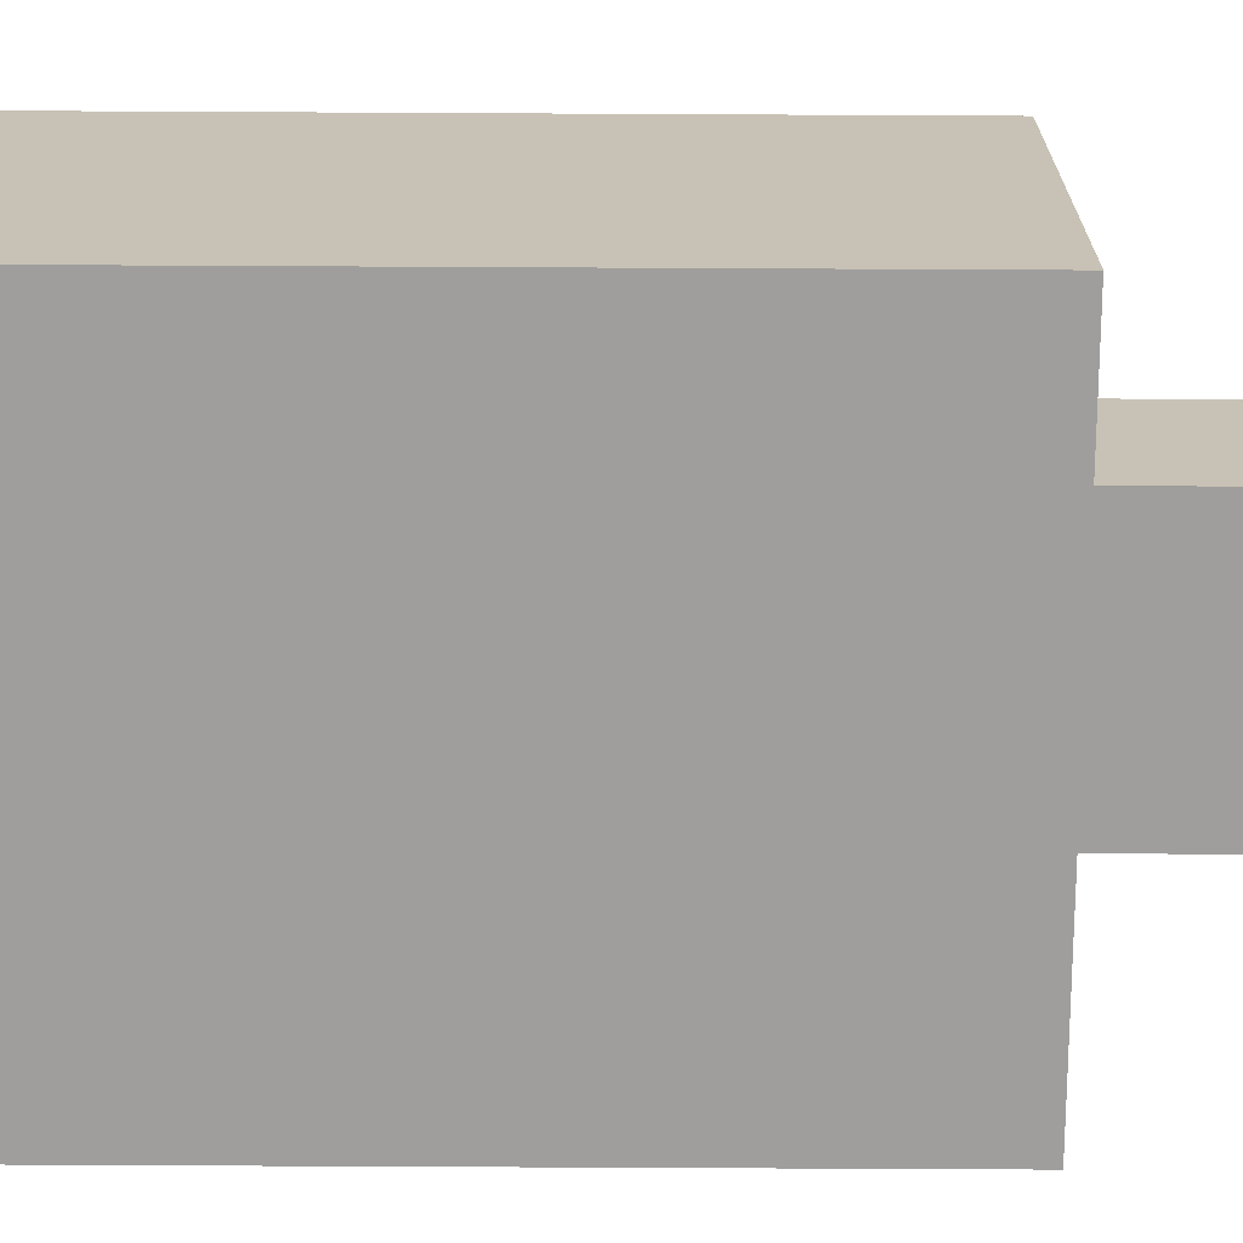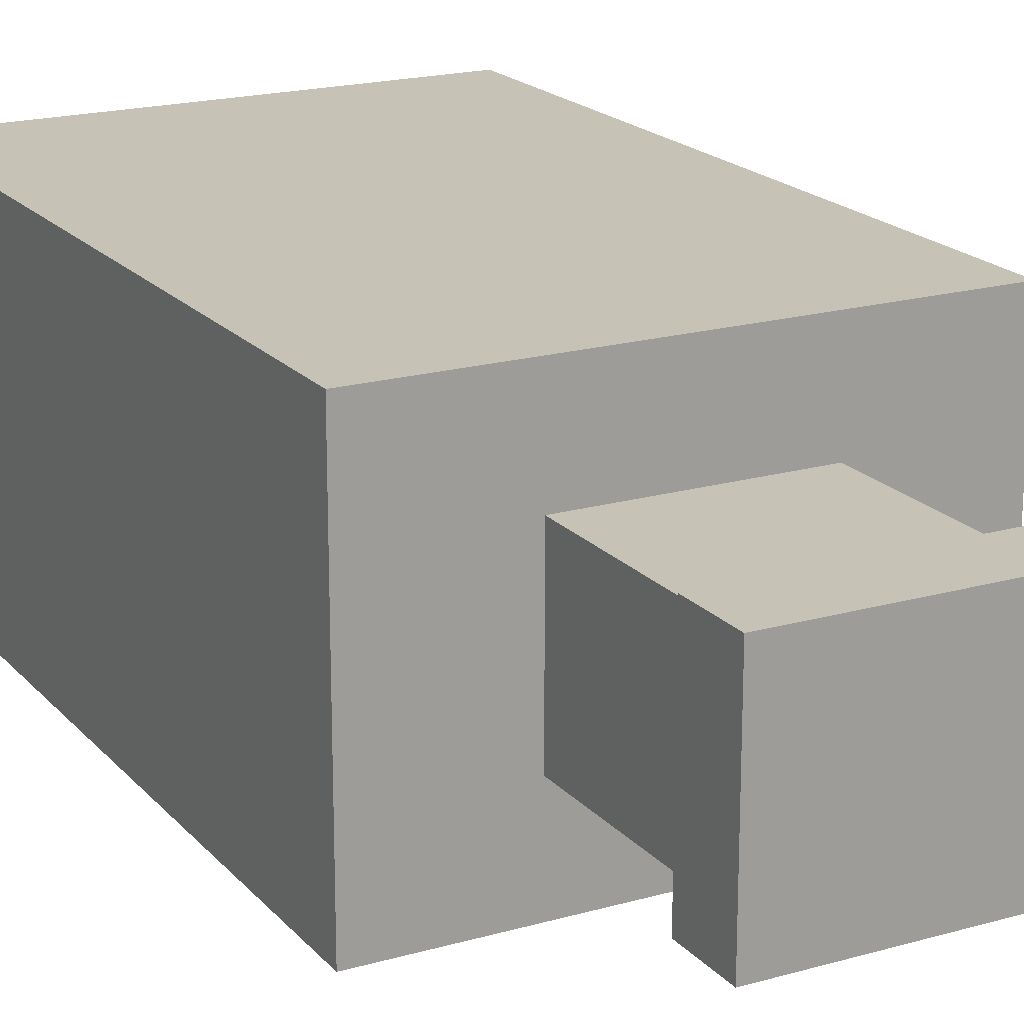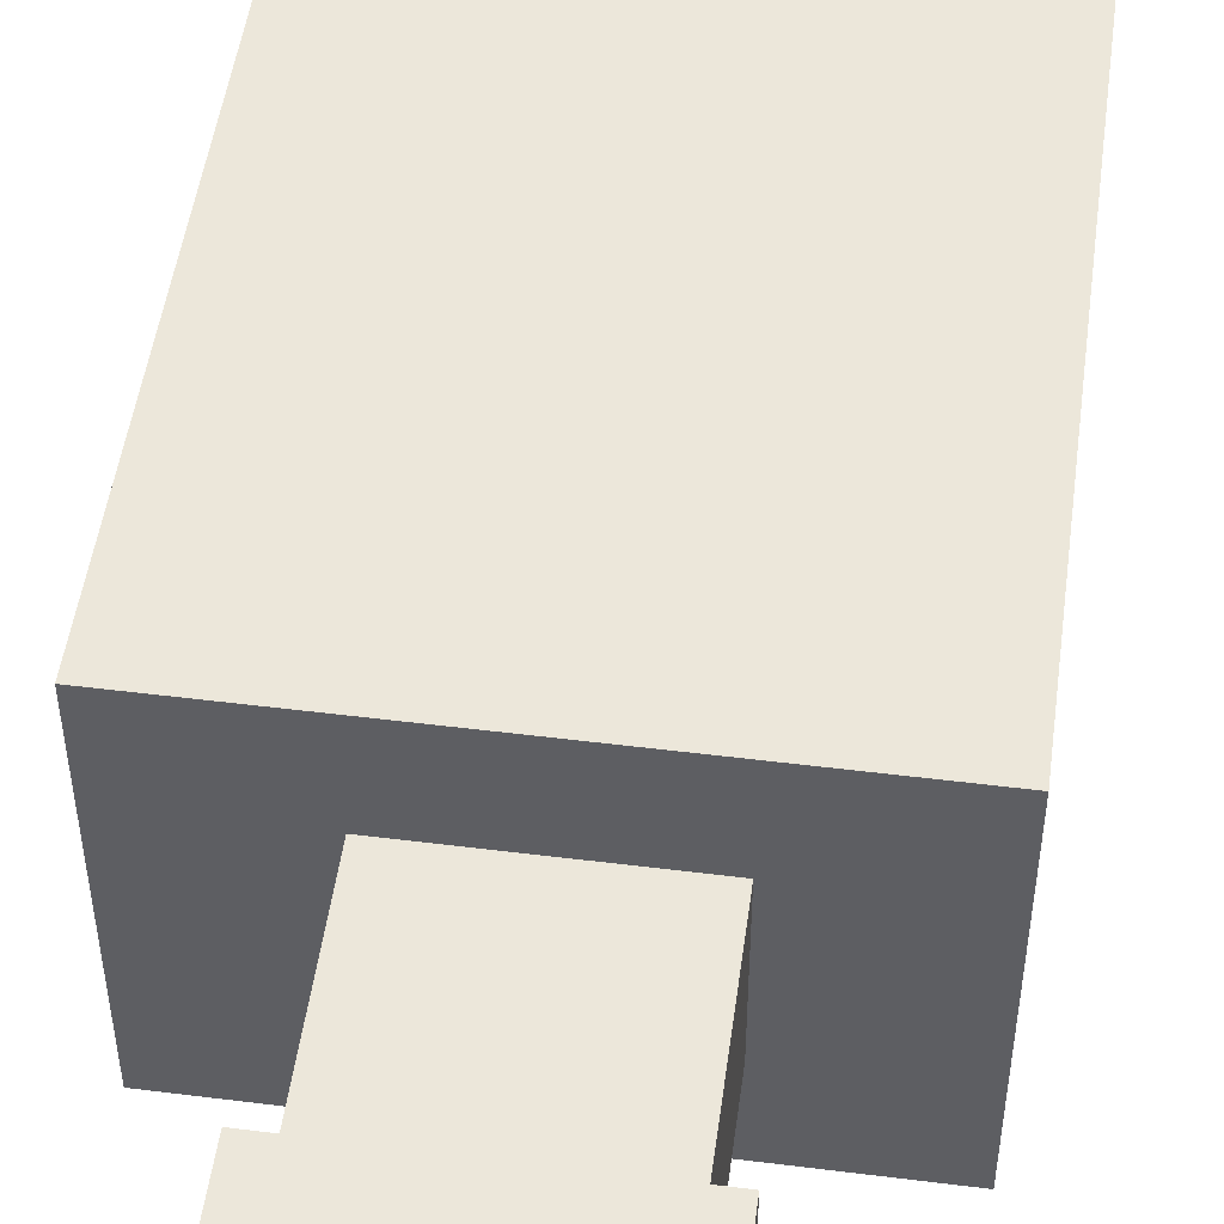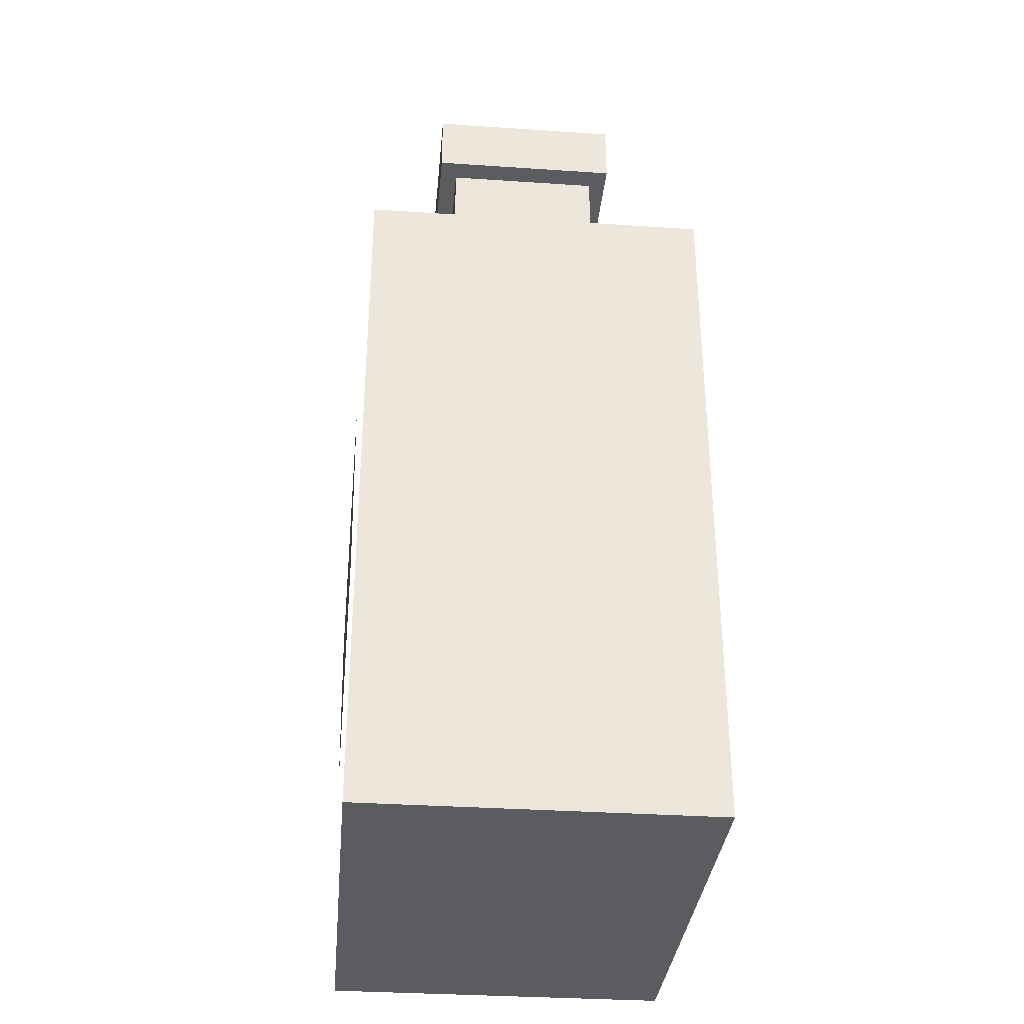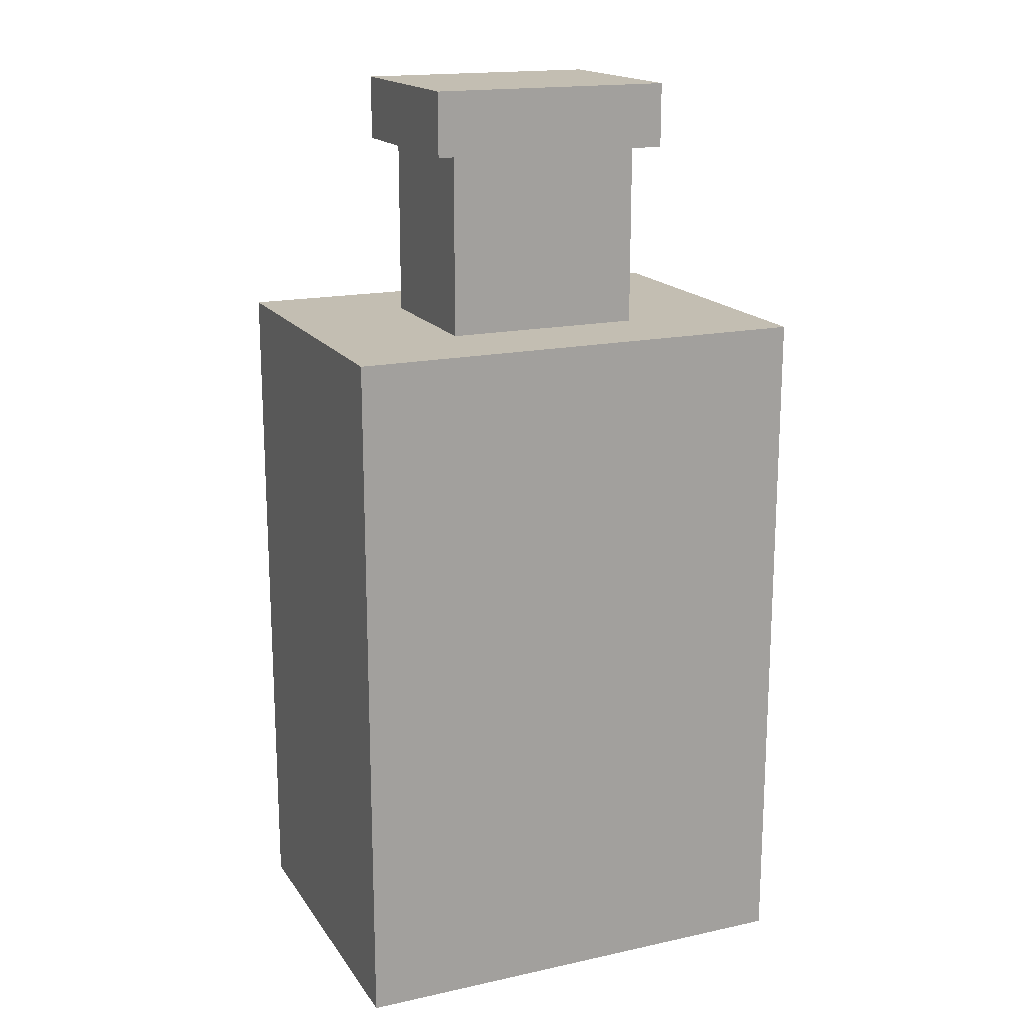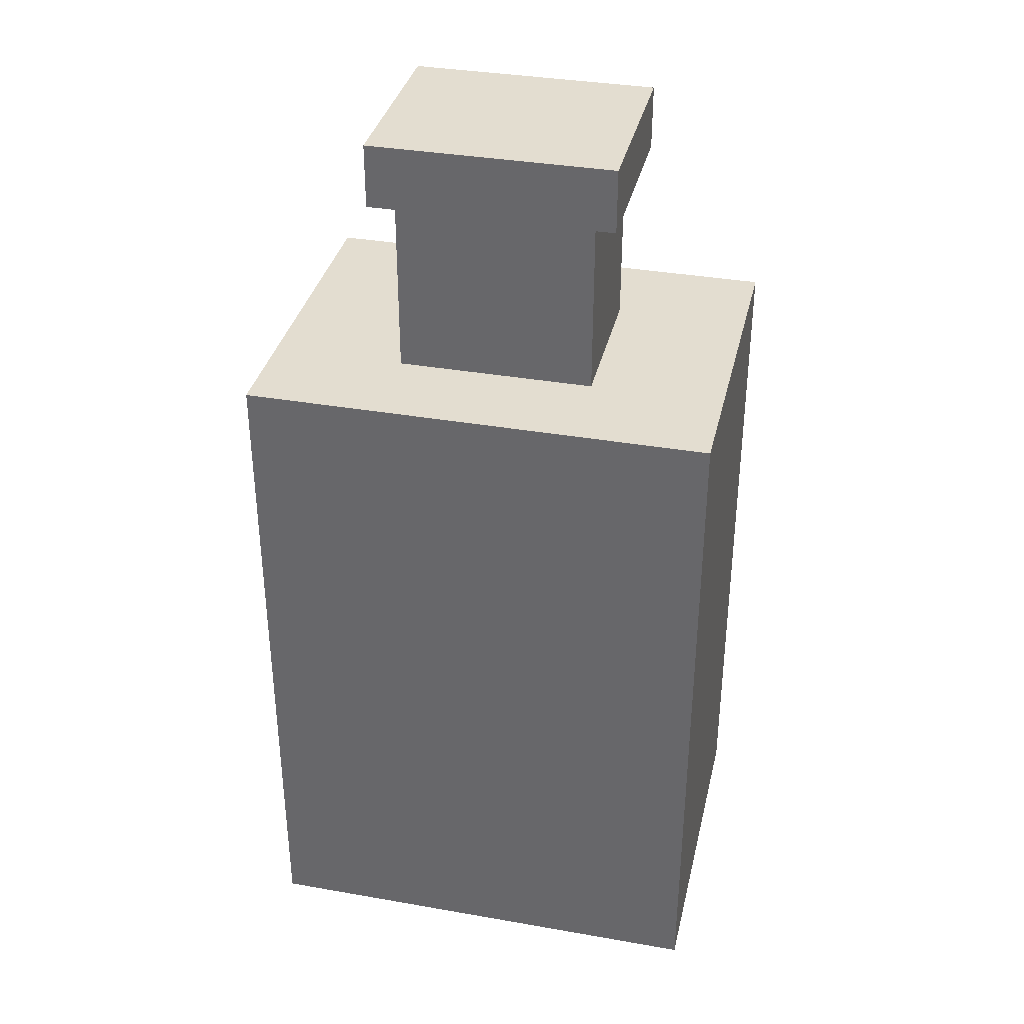
<metadata>
{"format":"obj","ext":"obj","renderer":"f3d","projection":"perspective","resolution":1024,"background":"white","views":[{"elev":-71.0,"azim":89.7,"up":"+Z"},{"elev":19.2,"azim":151.8,"up":"+Z"},{"elev":50.3,"azim":-172.2,"up":"+Z"},{"elev":-34.0,"azim":-95.2,"up":"+Y"},{"elev":17.3,"azim":-23.4,"up":"+Y"},{"elev":35.6,"azim":-167.0,"up":"+Y"}]}
</metadata>
<code>
o Plane
v 0.07445 -0.3933 -0.09231
v -0.08547 -0.3933 -0.09231
v 0.07445 -0.2364 -0.09231
v -0.08547 -0.2364 -0.09231
f 1 2 4 3
o Cube
v 0.1252 -0.5098 0.1057
v 0.1252 -0.1199 0.1057
v -0.1362 -0.5098 0.1057
v -0.1362 -0.1199 0.1057
v 0.1252 -0.5098 -0.08818
v 0.1252 -0.1199 -0.08818
v -0.1362 -0.5098 -0.08818
v -0.1362 -0.1199 -0.08818
f 5 6 8 7
f 7 8 12 11
f 11 12 10 9
f 9 10 6 5
f 7 11 9 5
f 12 8 6 10
o Cube.001
v 0.05008 -0.1199 0.05336
v 0.05008 -0.01697 0.05336
v -0.0611 -0.1199 0.05336
v -0.0611 -0.01697 0.05336
v 0.05008 -0.1199 -0.03581
v 0.05008 -0.01697 -0.03581
v -0.0611 -0.1199 -0.03581
v -0.0611 -0.01697 -0.03581
f 13 14 16 15
f 15 16 20 19
f 19 20 18 17
f 17 18 14 13
f 15 19 17 13
f 20 16 14 18
o Cube.002
v 0.06306 -0.01724 0.06353
v 0.06306 0.01867 0.06353
v -0.07408 -0.01724 0.06353
v -0.07408 0.01867 0.06353
v 0.06306 -0.01724 -0.04598
v 0.06306 0.01867 -0.04598
v -0.07408 -0.01724 -0.04598
v -0.07408 0.01867 -0.04598
f 21 22 24 23
f 23 24 28 27
f 27 28 26 25
f 25 26 22 21
f 23 27 25 21
f 28 24 22 26

</code>
